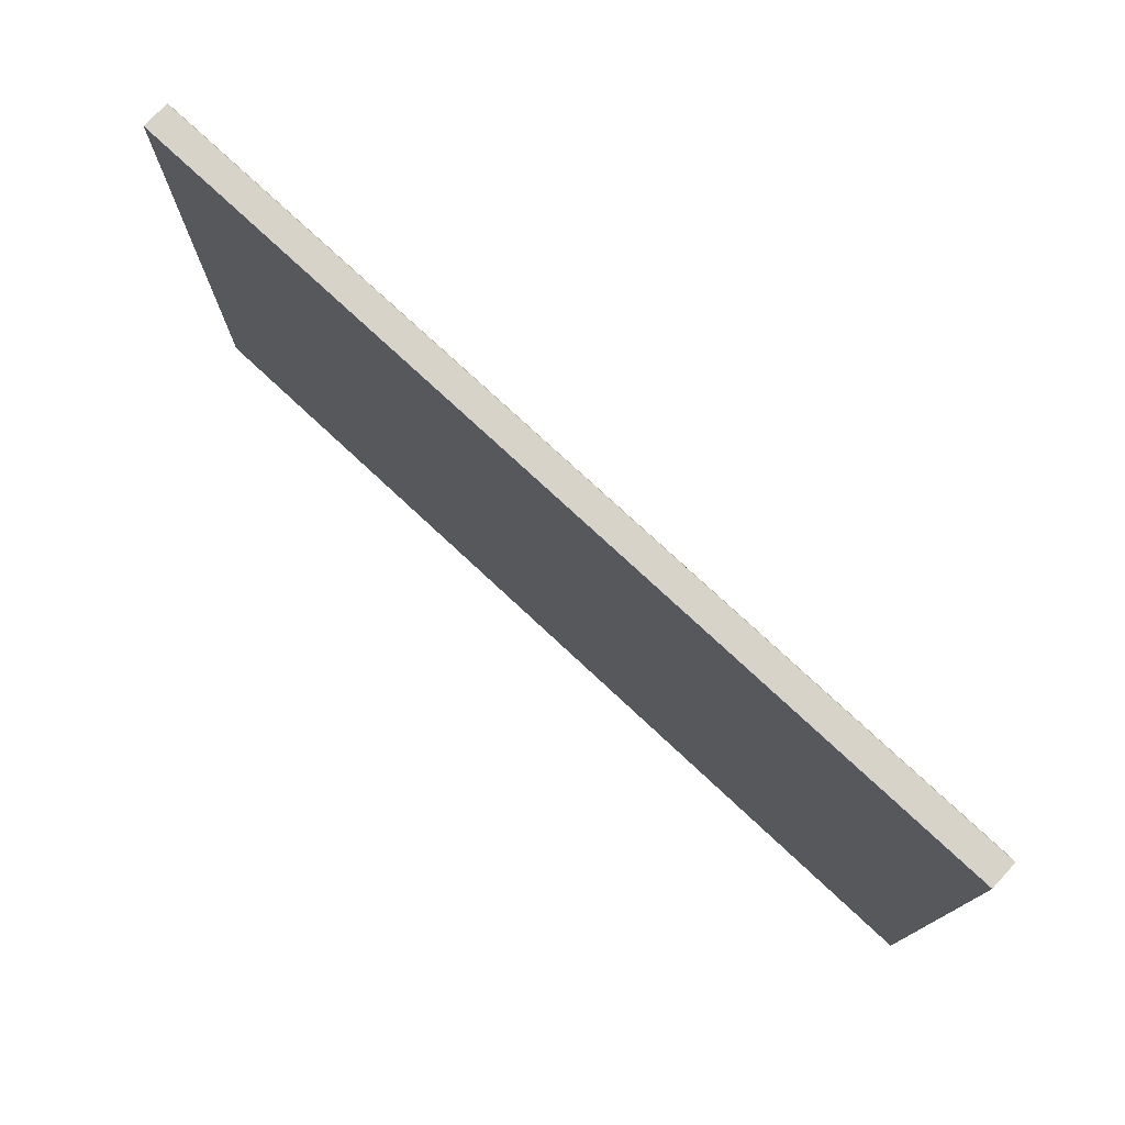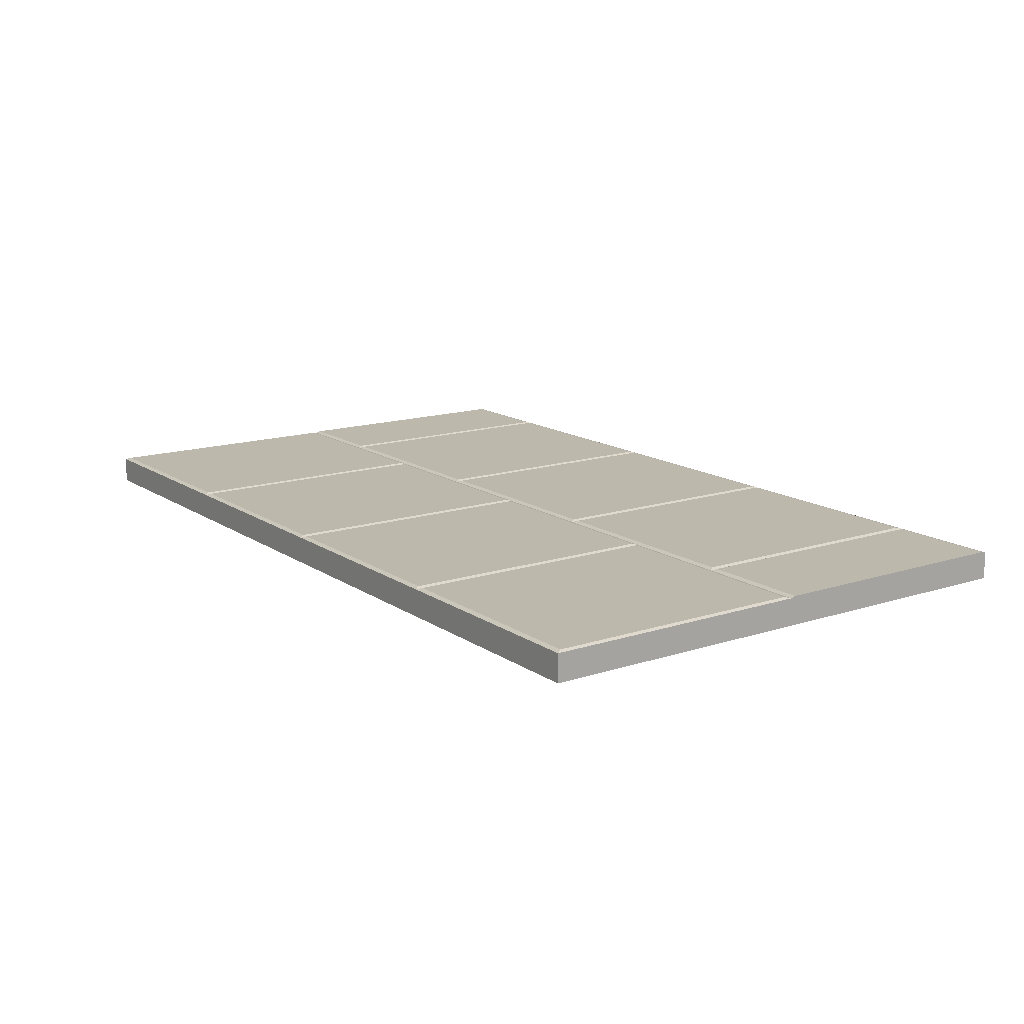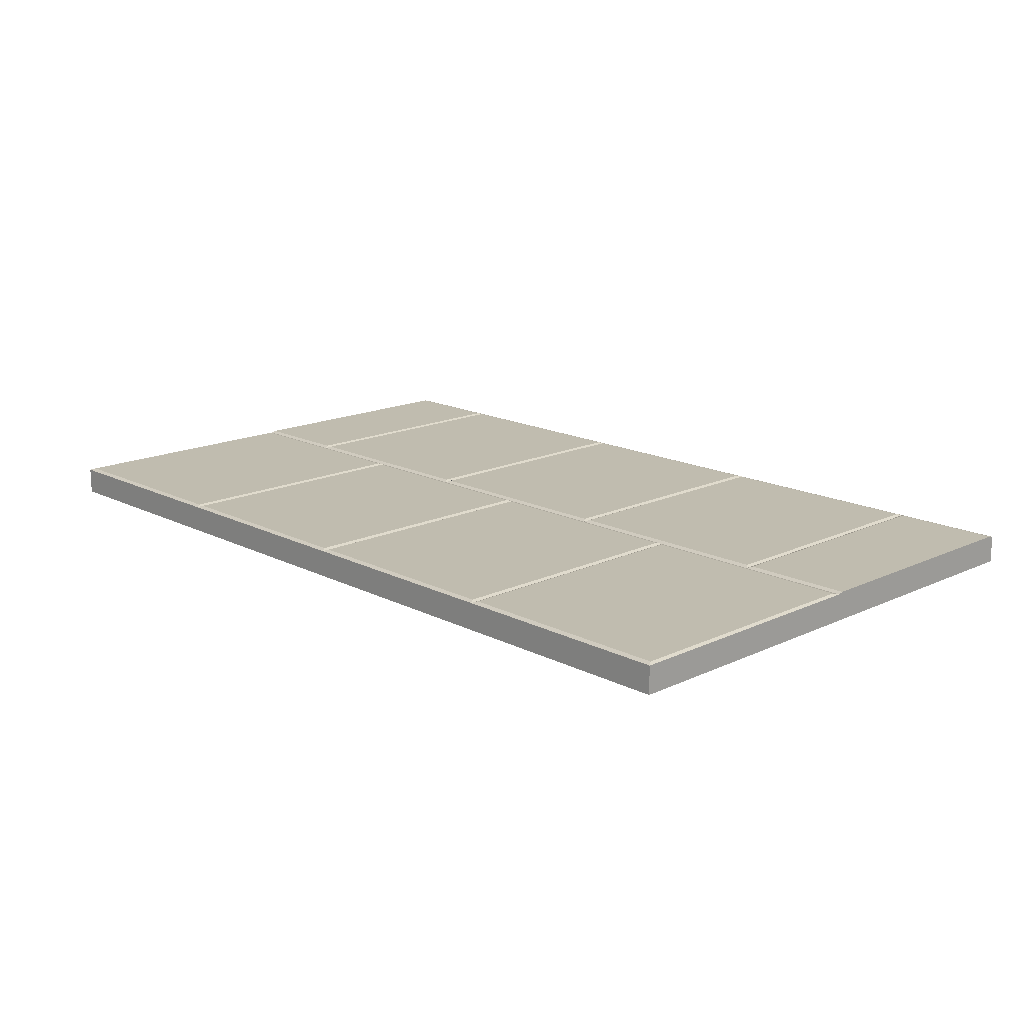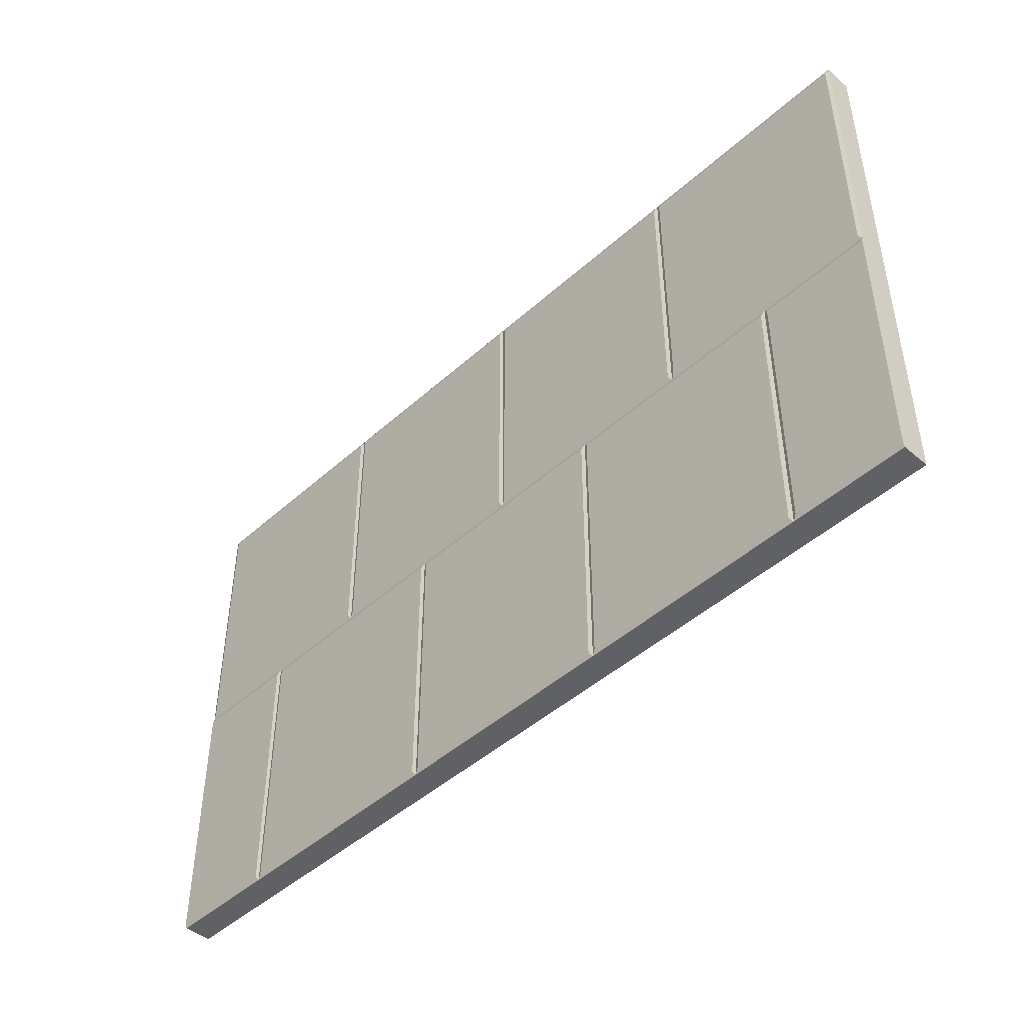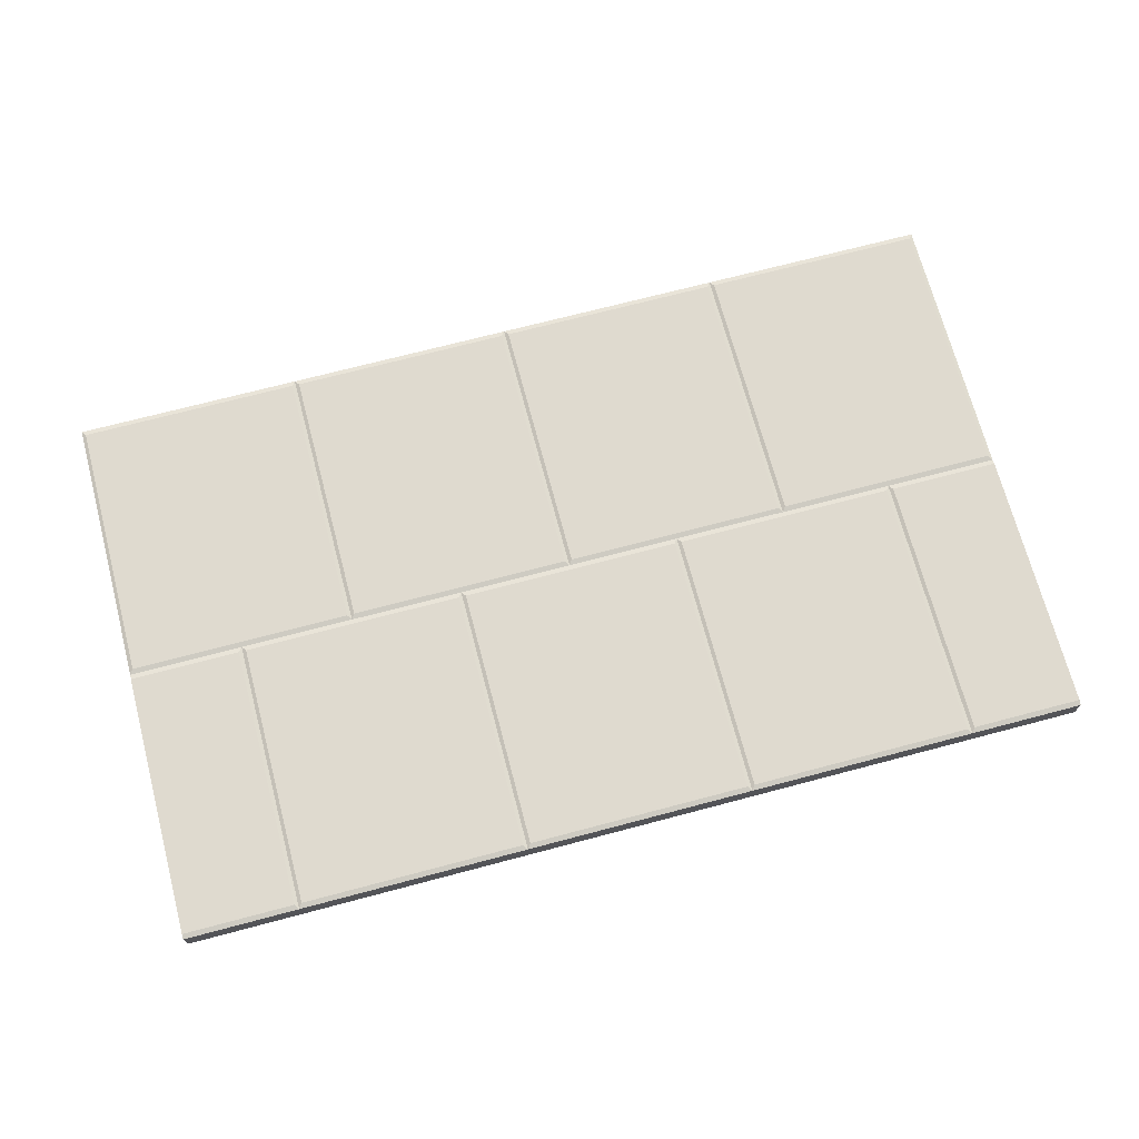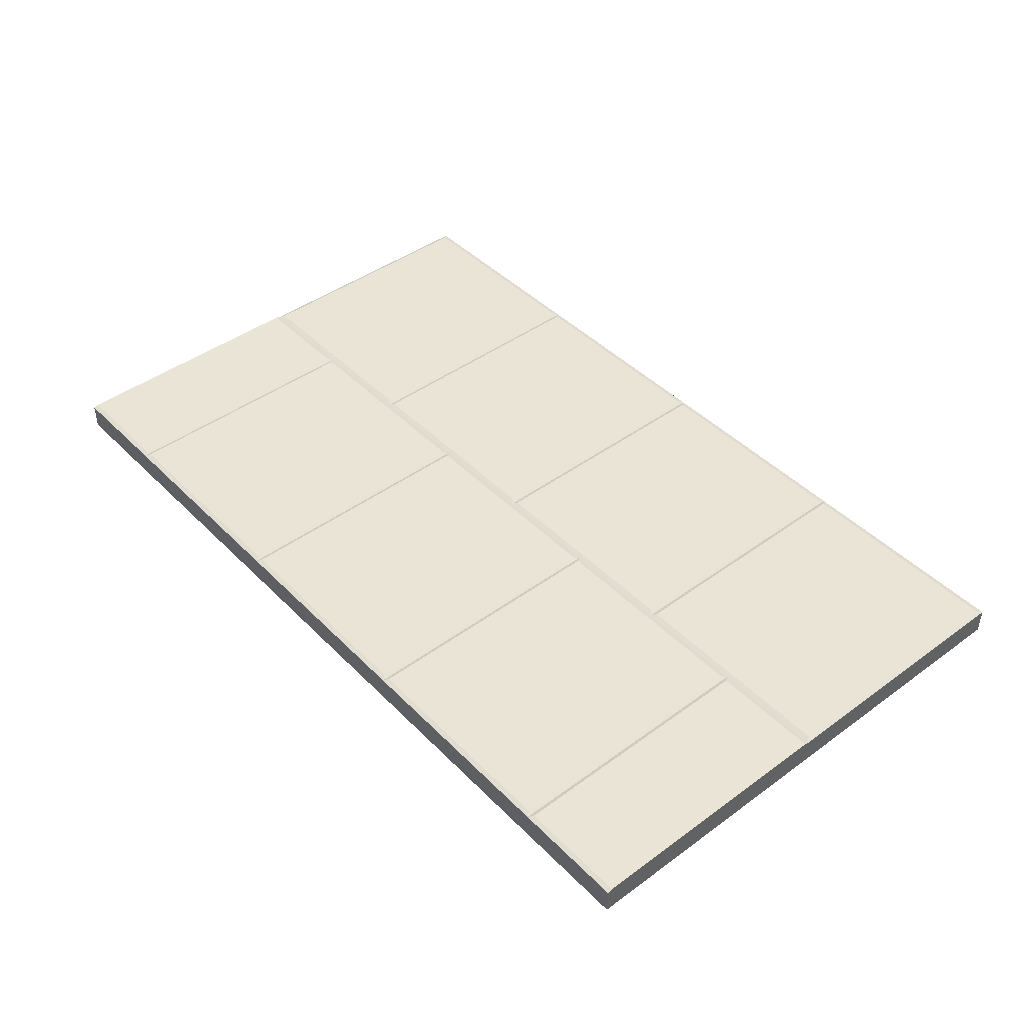
<metadata>
{"format":"obj","ext":"obj","renderer":"f3d","projection":"perspective","resolution":1024,"background":"white","views":[{"elev":76.0,"azim":-137.0,"up":"+Y"},{"elev":14.6,"azim":-125.2,"up":"+Z"},{"elev":16.3,"azim":-133.9,"up":"+Z"},{"elev":-45.9,"azim":45.8,"up":"+Y"},{"elev":70.8,"azim":-14.8,"up":"+Z"},{"elev":43.9,"azim":49.4,"up":"+Z"}]}
</metadata>
<code>
v -2e-06 1.499 0.15
v 5 1.499 0.15
v 0 1.499 0
v 5 1.499 0
v 2.5 1.499 0
v 2.5 1.499 0.15
v 1.25 1.499 0.15
v 3.75 1.499 0.15
v 0 2.997 0
v -2e-06 2.997 0.15
v 5 2.997 0.15
v 5 2.997 0
v 2.5 2.997 0.15
v 2.5 2.997 0
v 1.25 2.997 0.15
v 3.75 2.997 0.15
v 2.52 2.969 0.1578
v 2.52 1.526 0.1578
v 3.73 1.526 0.1578
v 3.73 2.969 0.1578
v 0.01991 2.969 0.1578
v 0.01991 1.526 0.1578
v 1.23 1.526 0.1578
v 1.23 2.969 0.1578
v 1.27 2.969 0.1578
v 1.27 1.526 0.1578
v 2.48 1.526 0.1578
v 2.48 2.969 0.1578
v 3.77 1.526 0.1578
v 3.77 2.969 0.1578
v 4.98 1.526 0.1578
v 4.98 2.969 0.1578
v 0 0 0
v -2e-06 0 0.15
v 5 0 0.15
v 5 0 0
v 2.5 0 0
v 0.625 1.499 0.15
v 0.625 0 0.15
v 1.875 0 0.15
v 1.875 1.499 0.15
v 3.125 1.499 0.15
v 3.125 0 0.15
v 4.375 0 0.15
v 4.375 1.499 0.15
v 3.145 1.471 0.1578
v 3.145 0.02779 0.1578
v 4.355 0.02779 0.1578
v 4.355 1.471 0.1578
v 1.855 0.02779 0.1578
v 1.855 1.471 0.1578
v 0.6449 1.471 0.1578
v 0.6449 0.02779 0.1578
v 0 0.02779 0.1578
v 0.6051 0.02779 0.1578
v 0.6051 1.471 0.1578
v 0 1.471 0.1578
v 1.895 0.02779 0.1578
v 1.895 1.471 0.1578
v 3.105 0.02779 0.1578
v 3.105 1.471 0.1578
v 4.395 0.02779 0.1578
v 4.395 1.471 0.1578
v 5 0.02779 0.1578
v 5 1.471 0.1578
f 3 1 10 9
f 17 18 19 20
f 2 4 12 11
f 5 14 12 4
f 25 26 27 28
f 3 9 14 5
f 21 22 23 24
f 30 29 31 32
f 18 42 19
f 8 16 20 19
f 16 13 17 20
f 13 6 18 17
f 23 38 7
f 7 15 24 23
f 21 24 15 10
f 10 1 22 21
f 15 7 26 25
f 26 41 27
f 13 15 25 28
f 6 13 28 27
f 16 8 29 30
f 29 45 31
f 11 16 30 32
f 2 11 32 31
f 46 47 48 49
f 37 5 4 36
f 35 36 4 2
f 33 34 1 3
f 50 51 52 53
f 33 3 5 37
f 54 55 56 57
f 58 60 61 59
f 63 62 64 65
f 42 43 47 46
f 47 43 44 48
f 44 45 49 48
f 46 8 42
f 40 41 51 50
f 52 7 38
f 38 39 53 52
f 50 53 39 40
f 34 39 55 54
f 39 38 56 55
f 38 1 57 56
f 1 34 54 57
f 41 40 58 59
f 58 40 43 60
f 43 42 61 60
f 59 6 41
f 45 44 62 63
f 44 35 64 62
f 35 2 65 64
f 2 45 63 65
f 1 38 22
f 22 38 23
f 7 41 26
f 27 41 6
f 6 42 18
f 19 42 8
f 8 45 29
f 31 45 2
f 51 41 7
f 51 7 52
f 6 61 42
f 59 61 6
f 8 49 45
f 46 49 8
f 10 15 13 16 11 12 14 9
f 34 33 37 36 35 44 43 40 39

</code>
